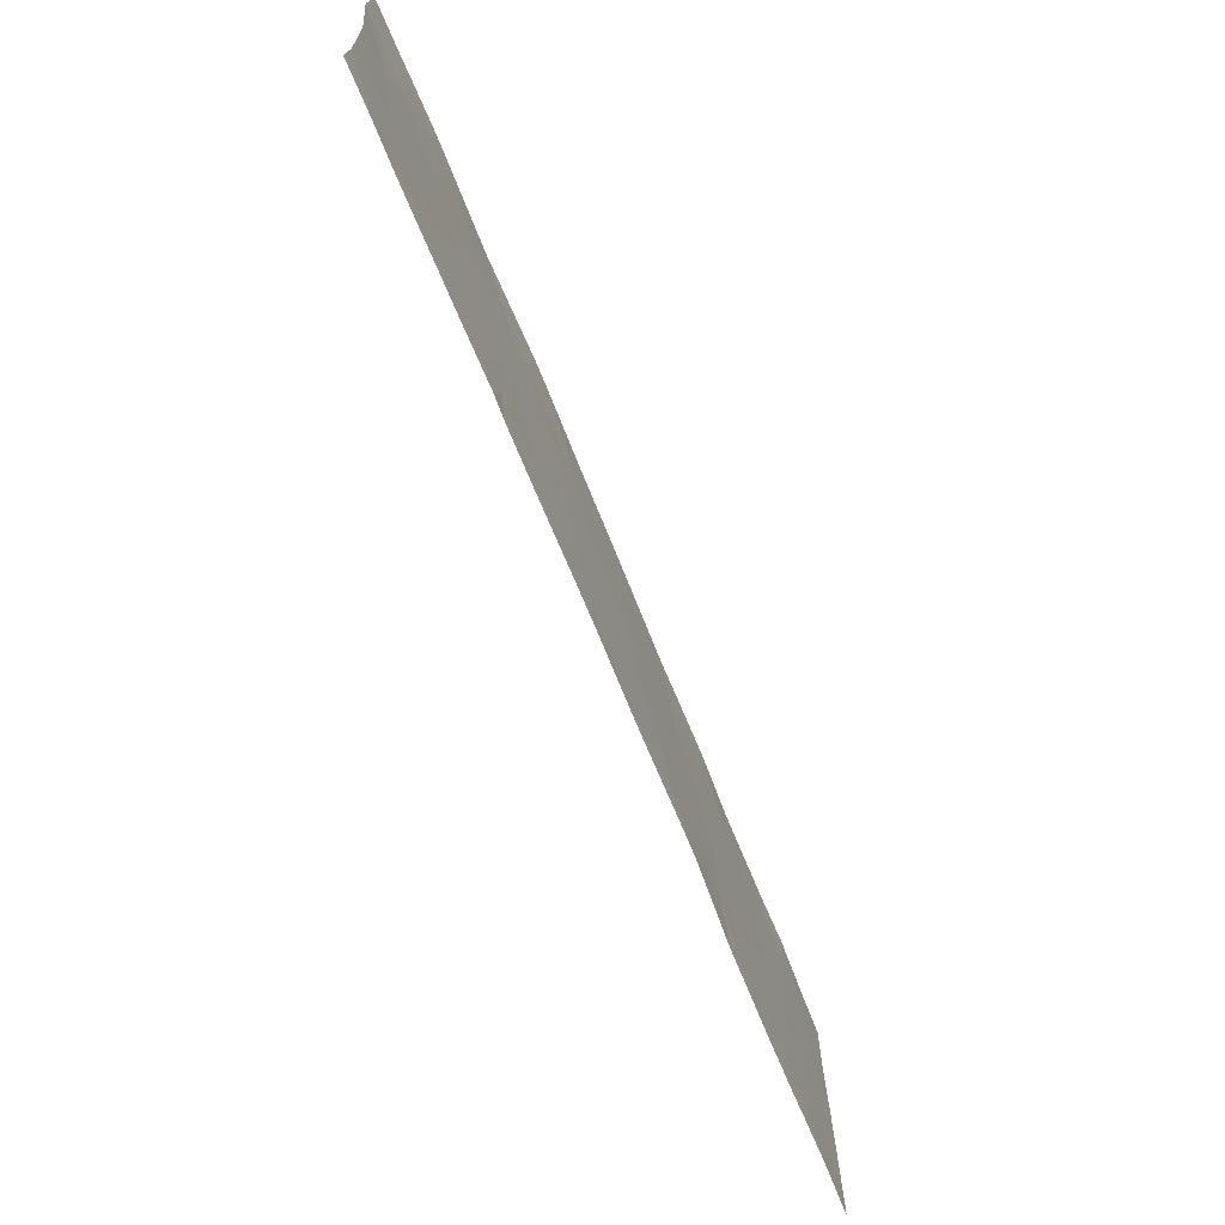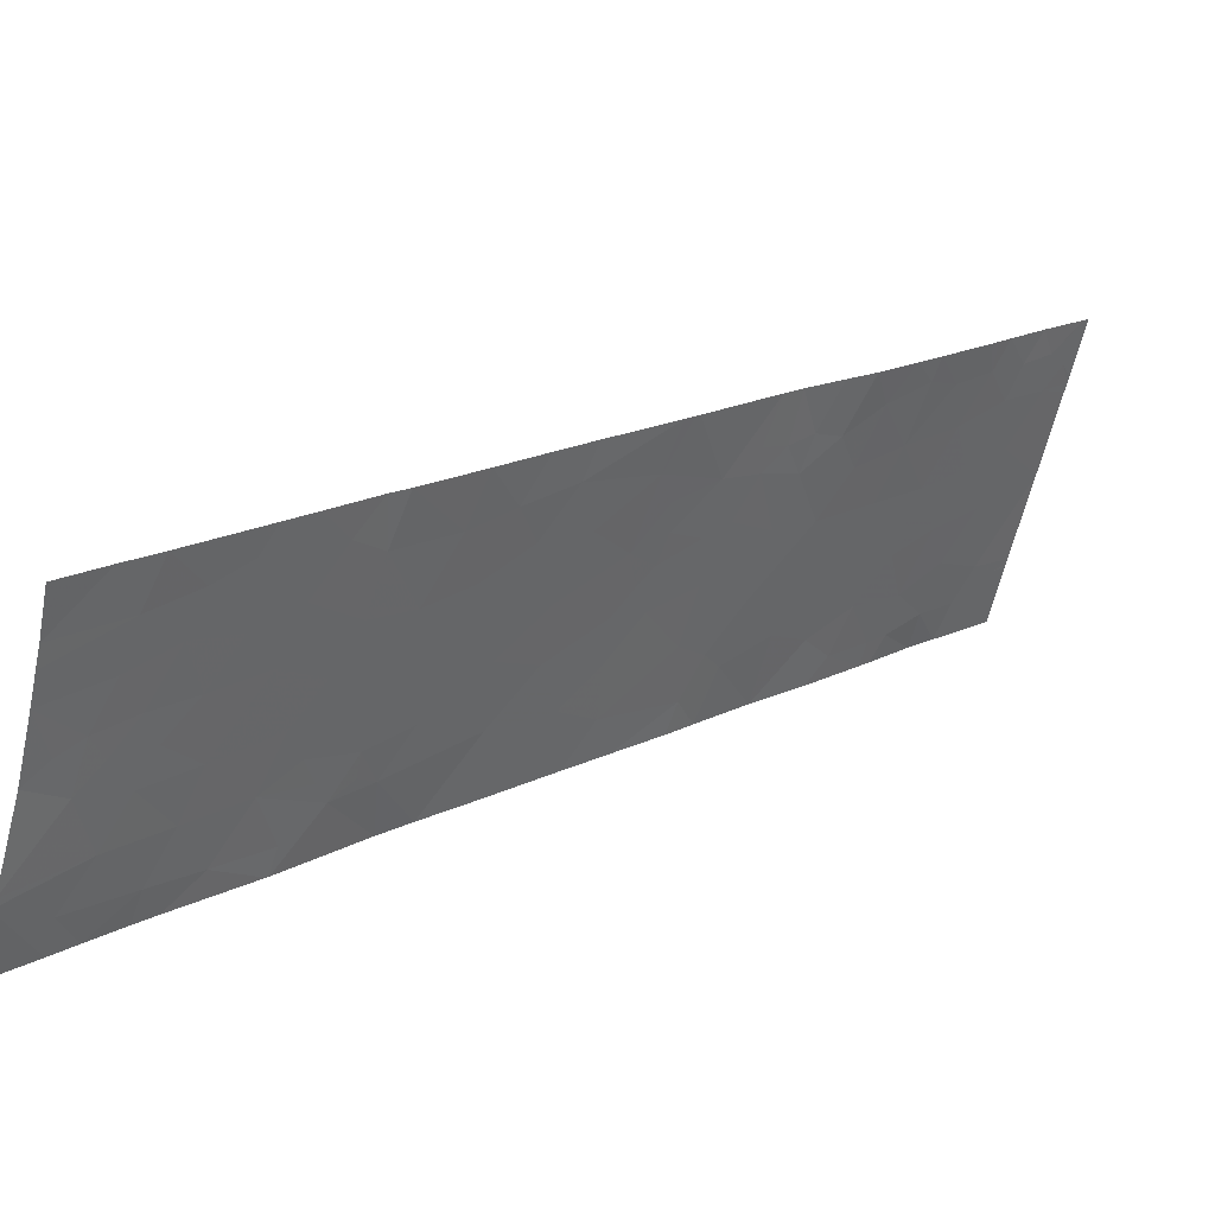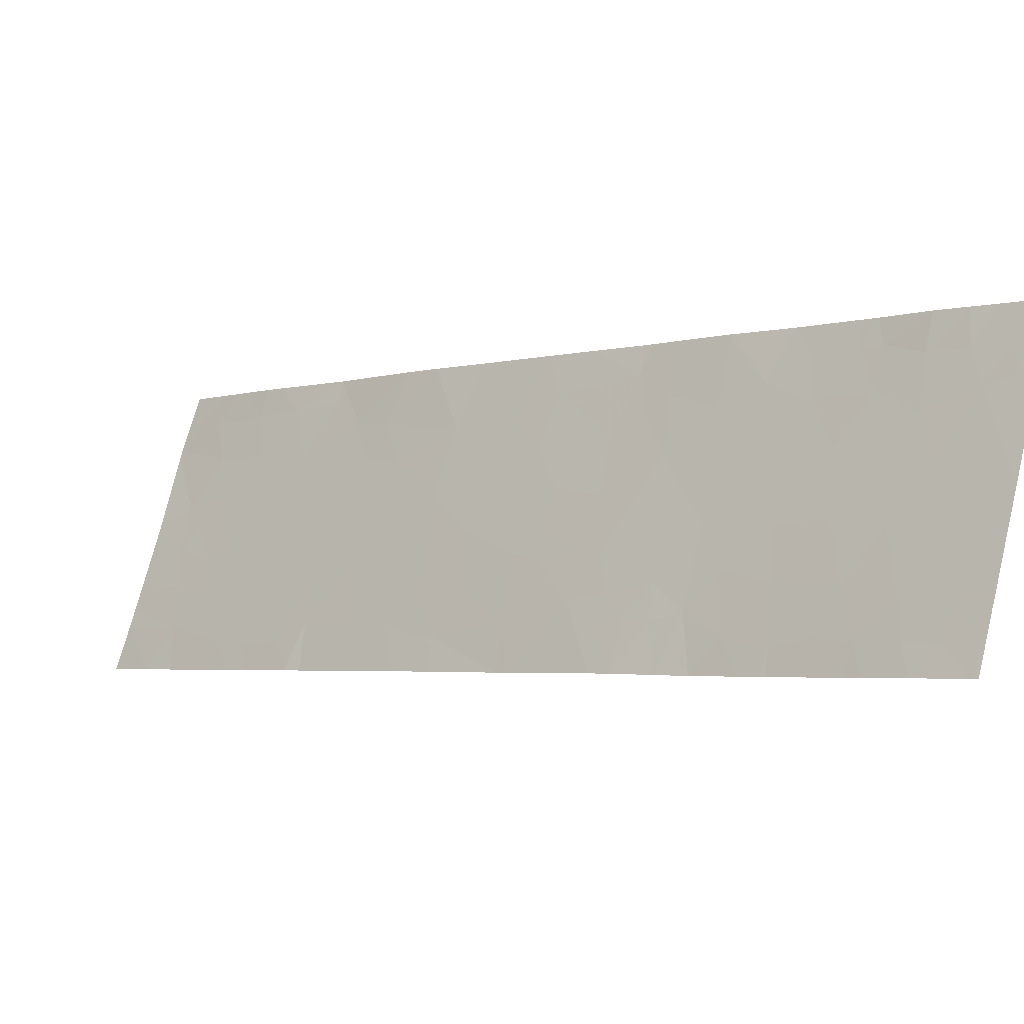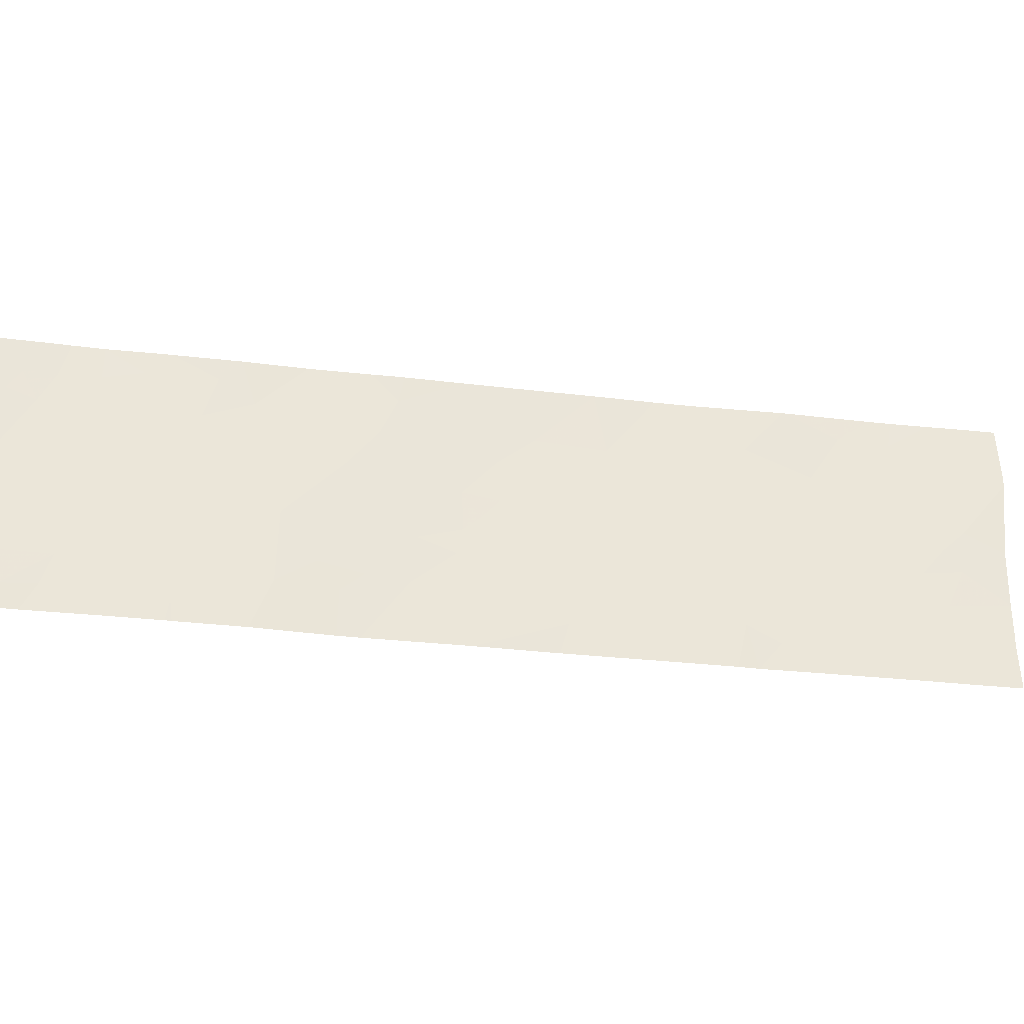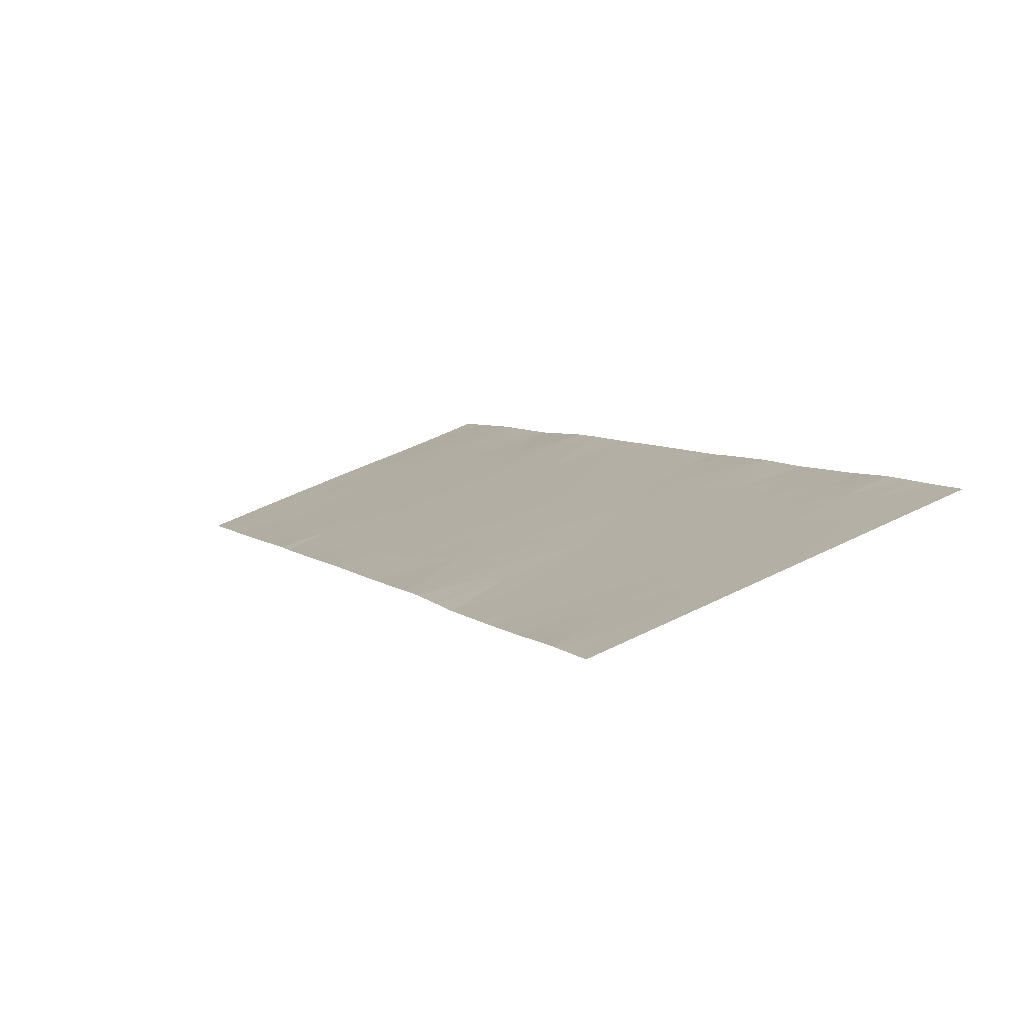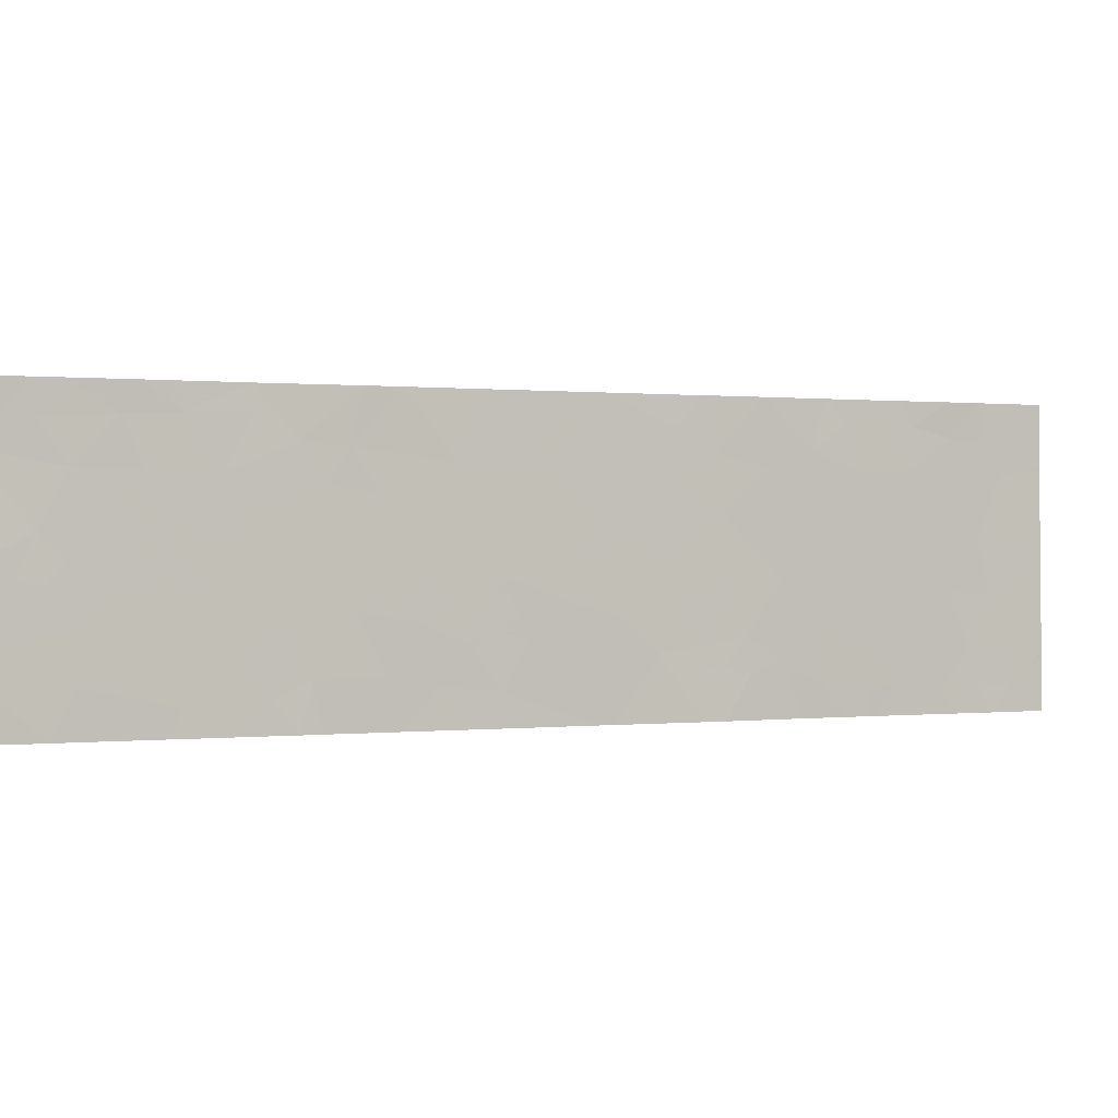
<metadata>
{"format":"obj","ext":"obj","renderer":"f3d","projection":"perspective","resolution":1024,"background":"white","views":[{"elev":-69.8,"azim":69.1,"up":"+Z"},{"elev":-58.8,"azim":167.8,"up":"+Y"},{"elev":71.8,"azim":-165.6,"up":"+Y"},{"elev":-32.0,"azim":-52.3,"up":"+Z"},{"elev":51.5,"azim":-118.6,"up":"+Y"},{"elev":0.3,"azim":114.1,"up":"+Z"}]}
</metadata>
<code>
v 28.76 39.86 -21.54
v 28.6 40.01 -21.54
v 29.09 39.54 -20.91
v 28.82 39.79 -21.1
v 32.53 36.32 -19.29
v 32.05 36.77 -19.31
v 32.42 36.43 -19.74
v 29.61 39.07 -21.1
v 29.7 38.98 -20.45
v 29.46 39.2 -20.82
v 30.45 38.28 -20.79
v 30.64 38.1 -21.15
v 30.22 38.5 -21.22
v 29.44 39.21 -19.84
v 29.46 39.2 -20.27
v 29.04 39.58 -19.95
v 29.13 39.51 -20.4
v 32.41 36.44 -21.54
v 32.58 36.28 -21.19
v 32.84 36.03 -21.54
v 32.95 35.93 -21.11
v 31.87 36.92 -18.54
v 31.86 36.93 -18.54
v 31.84 36.95 -18.79
v 29.41 39.24 -21.54
v 27.94 40.59 -20.67
v 28.14 40.4 -21.01
v 27.81 40.69 -21.21
v 27.52 40.97 -20.76
v 32.83 36.04 -19.71
v 32.72 36.15 -20.03
v 32.29 36.54 -18.81
v 31.88 36.91 -18.54
v 33.33 35.57 -20.18
v 33.5 35.42 -20.02
v 33.19 35.7 -19.82
v 32.99 35.88 -19.28
v 31.93 36.89 -19.8
v 31.78 37.02 -19.5
v 31.39 37.39 -19.4
v 31.59 37.21 -19.78
v 33.01 35.86 -18.54
v 32.68 36.18 -18.83
v 33.19 35.69 -18.87
v 33.13 35.77 -21.54
v 33.21 35.67 -18.54
v 31.44 37.35 -20.23
v 31.71 37.09 -20.14
v 31.36 37.43 -19.79
v 31.55 37.24 -20.55
v 31.49 37.31 -21.08
v 31.74 37.07 -21.25
v 31.95 36.87 -20.84
v 29.44 39.2 -18.54
v 28.99 39.61 -18.54
v 28.96 39.65 -18.84
v 27.28 41.19 -18.78
v 27.19 41.28 -18.54
v 27.11 41.36 -18.79
v 31.19 37.58 -20.51
v 29.7 38.97 -19.46
v 29.09 39.54 -19.41
v 29.63 39.03 -18.94
v 31.39 37.39 -19.16
v 31.56 37.23 -19.03
v 33.49 35.43 -20.91
v 33.49 35.43 -20.62
v 33.14 35.75 -20.28
v 33.02 35.87 -20.69
v 32.21 36.63 -21.54
v 32.28 36.56 -21.54
v 32.31 36.53 -21.31
v 26.3 42.11 -21.28
v 26.56 41.86 -21.25
v 26.46 41.97 -21.54
v 28.15 40.39 -20.25
v 28.22 40.34 -19.63
v 28.6 39.98 -19.63
v 29.98 38.72 -19.16
v 31.57 37.24 -21.54
v 31.41 37.38 -21.54
v 32.67 36.2 -20.81
v 29.59 39.08 -20.11
v 29.73 38.95 -19.9
v 31.04 37.73 -19.47
v 30.57 38.17 -19.83
v 31.15 37.63 -19.92
v 30.93 37.83 -20.2
v 31.67 37.13 -19.25
v 28.53 40.05 -20.28
v 28.91 39.7 -20.48
v 30.21 38.51 -20.2
v 30.51 38.22 -20.35
v 28.77 39.83 -20.86
v 27.46 41.01 -21.54
v 27.63 40.86 -21.54
v 27.44 41.04 -21.32
v 27.3 41.17 -19.65
v 27.54 40.95 -19.23
v 27.7 40.81 -19.76
v 30.52 38.21 -19.2
v 30.2 38.51 -19.66
v 26.86 41.58 -21.26
v 26.64 41.79 -20.93
v 27.98 40.54 -21.54
v 29.42 39.24 -20.54
v 26.56 41.86 -19.87
v 26.03 42.35 -20.04
v 26.46 41.95 -20.42
v 27.29 41.19 -18.54
v 27.64 40.86 -18.78
v 28.83 39.77 -19.23
v 30.81 37.94 -20.58
v 29.73 38.93 -18.54
v 29.54 39.12 -21.54
v 30.15 38.56 -21.54
v 26.02 42.35 -20.85
v 26.26 42.14 -20.93
v 27.91 40.61 -19.04
v 27.84 40.68 -19.41
v 27.1 41.36 -19.19
v 33.02 35.86 -20.04
v 32.84 36.03 -20.33
v 27.21 41.26 -20.27
v 27.04 41.41 -20.8
v 26.82 41.62 -20.34
v 31.24 37.54 -19.07
v 31.22 37.55 -19.31
v 31.17 37.61 -18.54
v 32.11 36.72 -21.31
v 32.72 36.14 -18.54
v 28.43 40.14 -20.76
v 28.6 39.99 -21.05
v 30.03 38.67 -20.75
v 32.3 36.55 -20.73
v 32.08 36.75 -20.37
v 27.41 41.06 -21.54
v 27.19 41.27 -21.23
v 26.77 41.66 -21.54
v 26.03 42.34 -19.2
v 26.37 42.03 -19.23
v 26.96 41.49 -19.8
v 28.25 40.3 -19.21
v 28.29 40.28 -18.54
v 30.9 37.87 -18.54
v 30.43 38.29 -18.54
v 26.06 42.33 -21.54
v 26.13 42.26 -21.14
v 26.08 42.31 -21.54
v 27.16 41.3 -18.54
v 26.82 41.64 -18.54
v 26.81 41.63 -18.89
v 26.25 42.14 -18.91
v 26.03 42.34 -19.11
v 26.14 42.24 -19.12
v 32.5 36.35 -20.34
v 30.9 37.86 -21.54
v 30.99 37.77 -21.07
v 33.54 35.34 -19.14
v 33.54 35.34 -19.21
v 26.76 41.67 -19.4
v 28.39 40.18 -21.11
v 26.03 42.34 -19.14
v 26.96 41.49 -21.54
v 26.9 41.54 -21.54
v 29.46 39.2 -21.54
v 26.57 41.86 -18.54
v 26.02 42.35 -21
v 26.02 42.36 -21.54
v 32.54 36.31 -18.54
v 26.06 42.31 -18.54
v 26.03 42.34 -18.54
v 26.5 41.92 -18.89
v 26.02 42.36 -20.94
v 26.38 42.03 -18.54
v 29.83 38.85 -18.54
v 31.23 37.54 -19.64
v 28.9 39.69 -18.54
v 28.25 40.31 -21.54
v 27.79 40.71 -18.54
v 27.66 40.84 -18.54
v 33.48 35.44 -21.1
v 33.49 35.42 -21.54
v 27.64 40.86 -20.26
v 28.76 39.83 -18.54
v 28.67 39.92 -19.06
v 31.97 36.86 -21.54
v 33.54 35.34 -19.1
v 33.53 35.36 -18.54
v 30.49 38.25 -21.54
f 4 2 1
f 1 3 4
f 7 5 6
f 10 8 9
f 13 12 11
f 16 15 14
f 16 17 15
f 20 19 18
f 20 21 19
f 24 22 23
f 3 25 8
f 8 10 3
f 28 27 26
f 26 29 28
f 7 31 30
f 24 32 33
f 24 6 32
f 36 34 35
f 36 37 30
f 41 38 39
f 39 40 41
f 44 42 43
f 43 37 44
f 45 21 20
f 44 46 42
f 41 47 48
f 41 49 47
f 52 50 51
f 52 53 50
f 56 54 55
f 59 57 58
f 60 51 50
f 62 14 61
f 61 63 62
f 65 64 40
f 69 66 67
f 67 68 69
f 72 70 71
f 75 74 73
f 78 77 76
f 79 63 61
f 51 81 80
f 82 19 21
f 84 83 9
f 84 61 14
f 34 67 35
f 5 30 37
f 5 7 30
f 87 85 86
f 86 88 87
f 40 89 65
f 68 34 36
f 87 47 49
f 87 60 47
f 9 83 15
f 91 78 90
f 91 16 78
f 93 86 92
f 3 91 94
f 97 95 96
f 100 99 98
f 102 101 79
f 104 74 103
f 28 105 27
f 10 9 106
f 106 3 10
f 109 107 108
f 28 96 105
f 111 110 57
f 57 99 111
f 110 58 57
f 112 78 62
f 113 93 11
f 63 114 54
f 13 115 116
f 118 108 117
f 118 109 108
f 120 119 99
f 121 57 59
f 121 99 57
f 69 82 21
f 69 21 66
f 123 122 31
f 123 68 122
f 126 125 124
f 40 127 128
f 65 23 129
f 129 127 65
f 60 50 47
f 5 37 43
f 72 130 70
f 131 43 42
f 125 104 103
f 94 132 133
f 13 11 134
f 53 135 136
f 126 109 104
f 104 125 126
f 112 62 56
f 63 54 56
f 56 62 63
f 102 92 86
f 16 62 78
f 97 138 137
f 74 139 103
f 74 75 139
f 16 14 62
f 97 137 95
f 102 86 101
f 72 71 18
f 141 140 108
f 108 107 141
f 14 15 83
f 126 142 107
f 126 124 142
f 135 130 72
f 135 53 130
f 119 143 144
f 101 145 146
f 3 1 25
f 73 148 147
f 147 149 73
f 59 150 151
f 151 152 59
f 155 153 154
f 125 103 138
f 64 127 40
f 94 90 132
f 94 91 90
f 123 156 82
f 82 69 123
f 158 12 157
f 68 67 34
f 99 119 111
f 37 160 159
f 37 36 160
f 121 161 142
f 142 98 121
f 136 48 50
f 50 53 136
f 47 50 48
f 76 27 132
f 27 162 132
f 162 2 133
f 133 132 162
f 134 9 8
f 163 140 155
f 141 153 155
f 59 58 150
f 165 164 103
f 8 166 115
f 165 103 139
f 75 73 149
f 167 152 151
f 147 148 168
f 168 169 147
f 131 170 43
f 138 103 164
f 164 137 138
f 107 142 161
f 4 3 94
f 154 171 172
f 154 153 171
f 141 173 153
f 174 168 148
f 163 155 154
f 167 173 152
f 161 152 173
f 173 141 161
f 175 153 173
f 173 167 175
f 175 171 153
f 4 133 2
f 4 94 133
f 134 92 9
f 63 176 114
f 65 24 23
f 127 145 101
f 101 85 127
f 123 31 156
f 102 79 61
f 61 84 102
f 17 106 15
f 17 3 106
f 27 76 26
f 98 99 121
f 177 49 40
f 56 55 178
f 118 104 109
f 90 76 132
f 27 105 179
f 111 180 181
f 78 76 90
f 91 3 17
f 183 182 45
f 72 18 19
f 121 59 152
f 121 152 161
f 52 51 80
f 49 41 40
f 40 85 177
f 87 177 85
f 87 49 177
f 60 88 113
f 88 86 93
f 93 113 88
f 158 81 51
f 51 60 158
f 104 73 74
f 104 118 73
f 126 107 109
f 11 93 92
f 92 134 11
f 28 97 96
f 28 29 97
f 41 48 38
f 127 85 128
f 13 8 115
f 13 134 8
f 113 11 12
f 12 158 113
f 60 87 88
f 184 76 100
f 186 185 144
f 186 56 185
f 100 120 99
f 119 144 180
f 180 111 119
f 186 144 143
f 143 78 186
f 9 15 106
f 84 14 83
f 111 181 110
f 120 77 143
f 143 119 120
f 69 68 123
f 30 31 122
f 122 36 30
f 158 157 81
f 162 179 2
f 162 27 179
f 184 124 29
f 17 16 91
f 135 72 19
f 19 82 135
f 70 130 187
f 36 35 160
f 184 26 76
f 184 29 26
f 44 188 46
f 7 156 31
f 38 48 136
f 44 159 188
f 44 37 159
f 120 76 77
f 120 100 76
f 118 174 148
f 118 117 174
f 79 146 176
f 79 101 146
f 184 100 98
f 98 124 184
f 38 6 39
f 7 6 38
f 24 33 22
f 84 9 92
f 92 102 84
f 79 176 63
f 128 85 40
f 46 188 189
f 8 25 166
f 170 33 32
f 170 32 43
f 182 21 45
f 182 66 21
f 5 43 32
f 32 6 5
f 52 187 130
f 130 53 52
f 156 135 82
f 158 60 113
f 78 143 77
f 7 136 156
f 7 38 136
f 52 80 187
f 136 135 156
f 141 155 140
f 112 56 186
f 89 39 6
f 89 40 39
f 118 148 73
f 56 178 185
f 127 129 145
f 12 190 157
f 12 13 190
f 13 116 190
f 29 138 97
f 29 125 138
f 124 98 142
f 141 107 161
f 112 186 78
f 68 36 122
f 124 125 29
f 65 6 24
f 65 89 6
f 65 127 64
f 85 101 86

</code>
